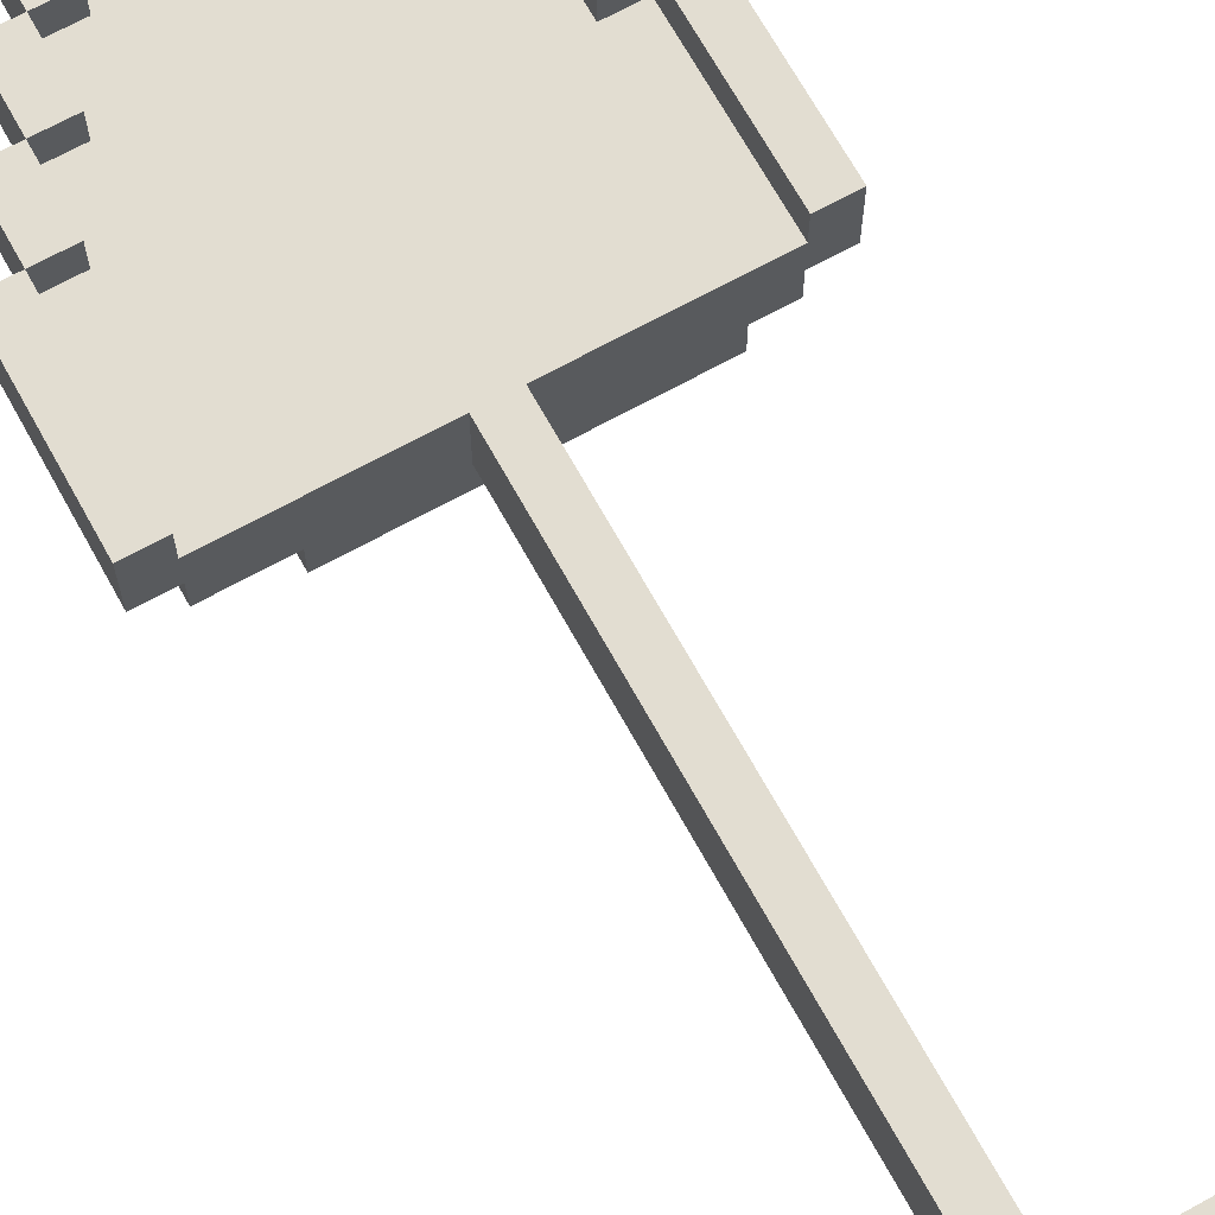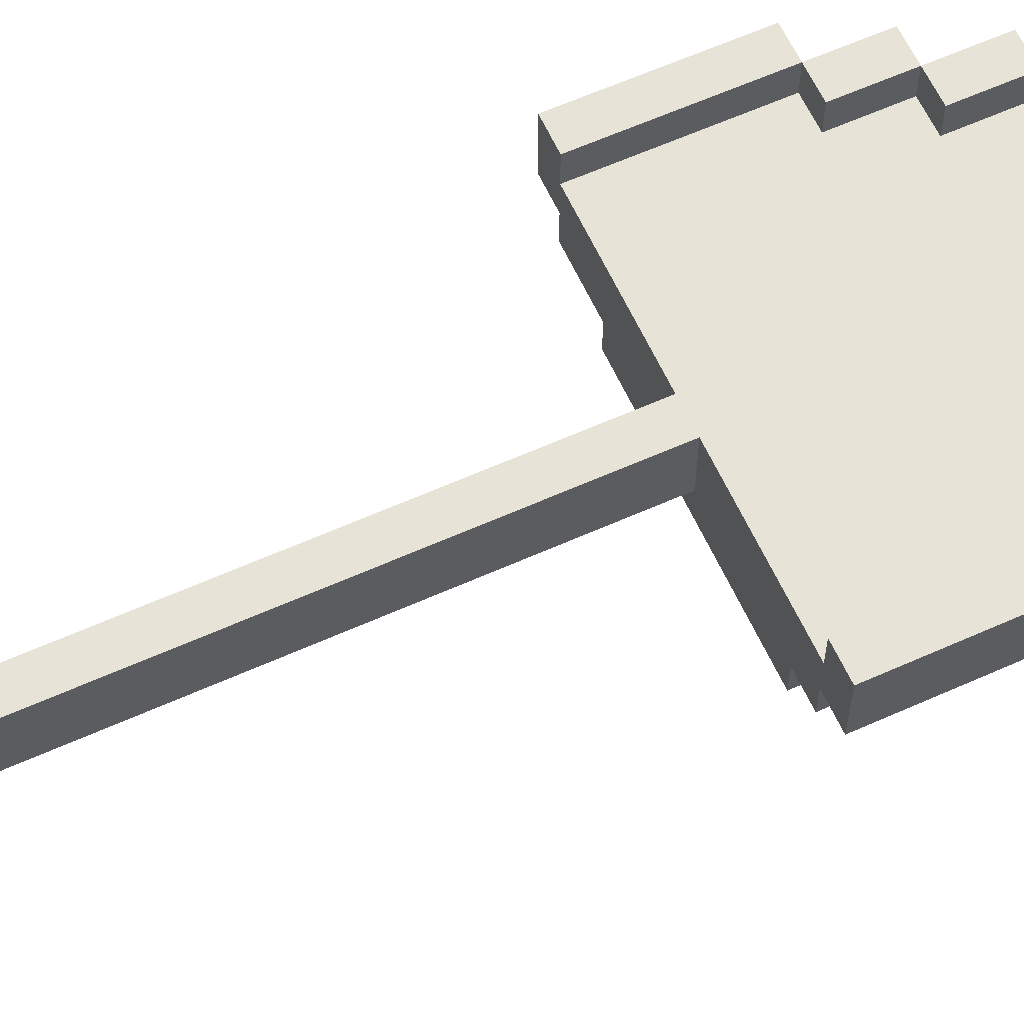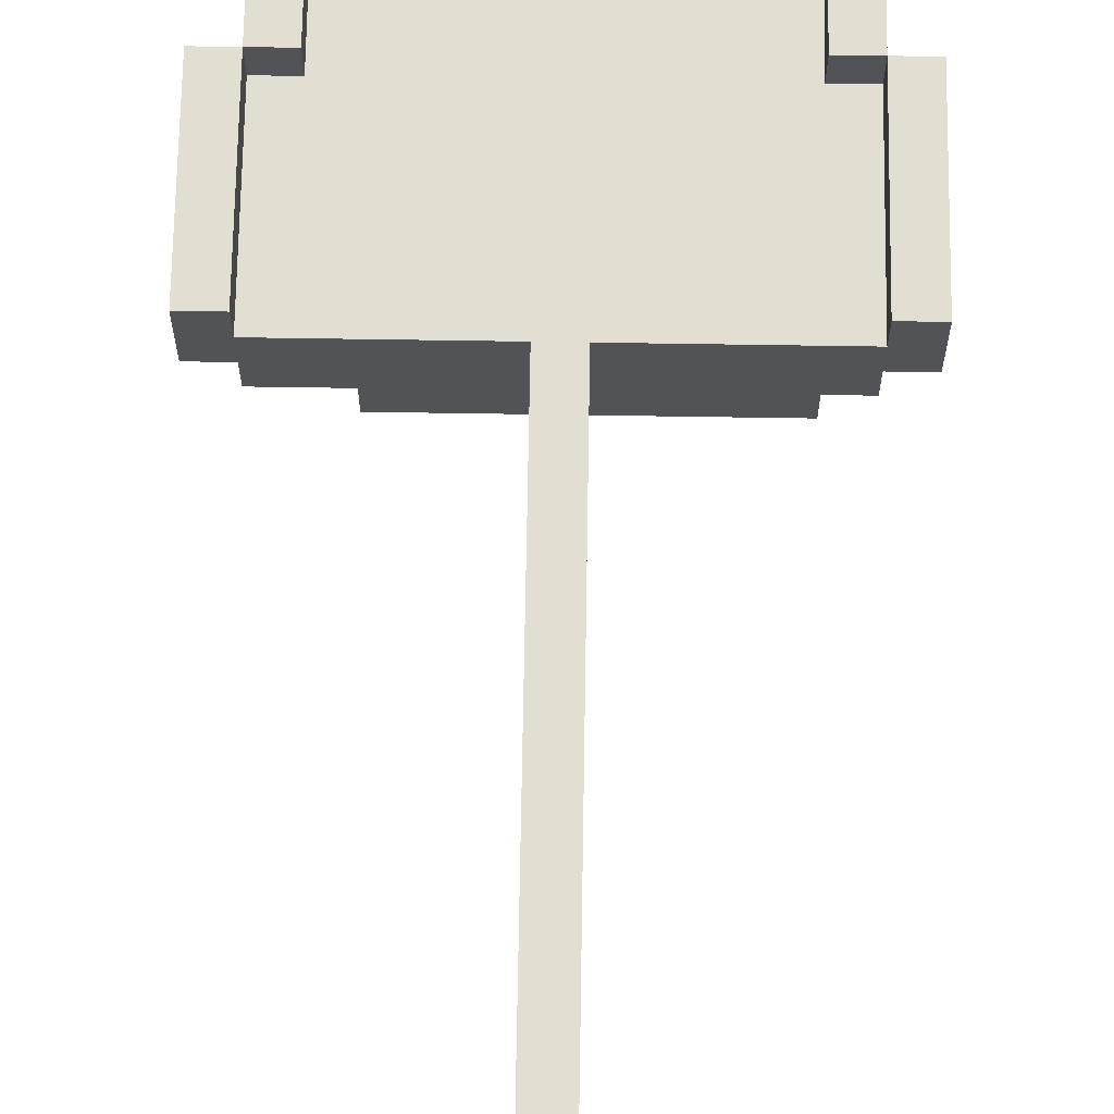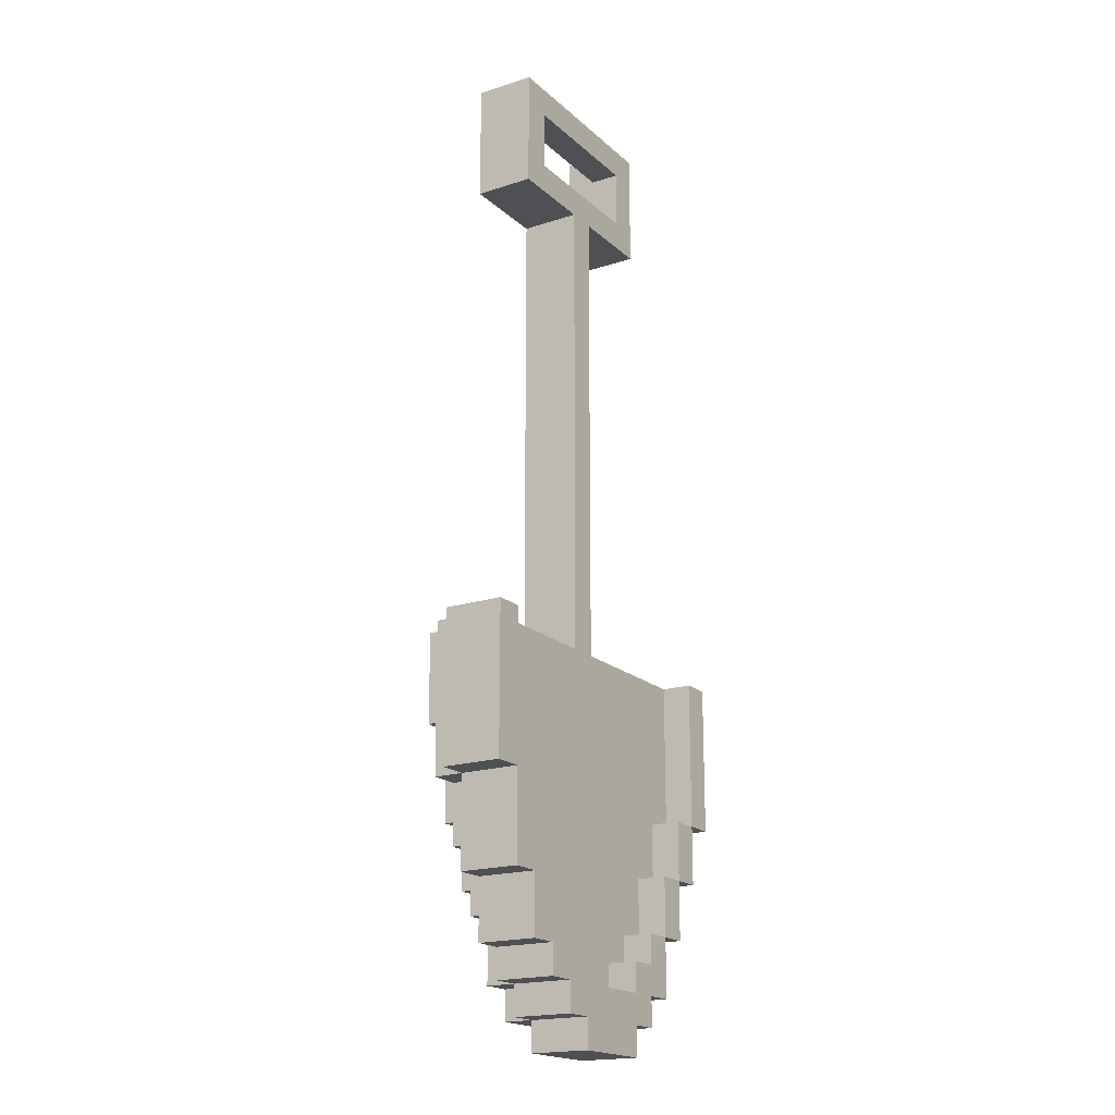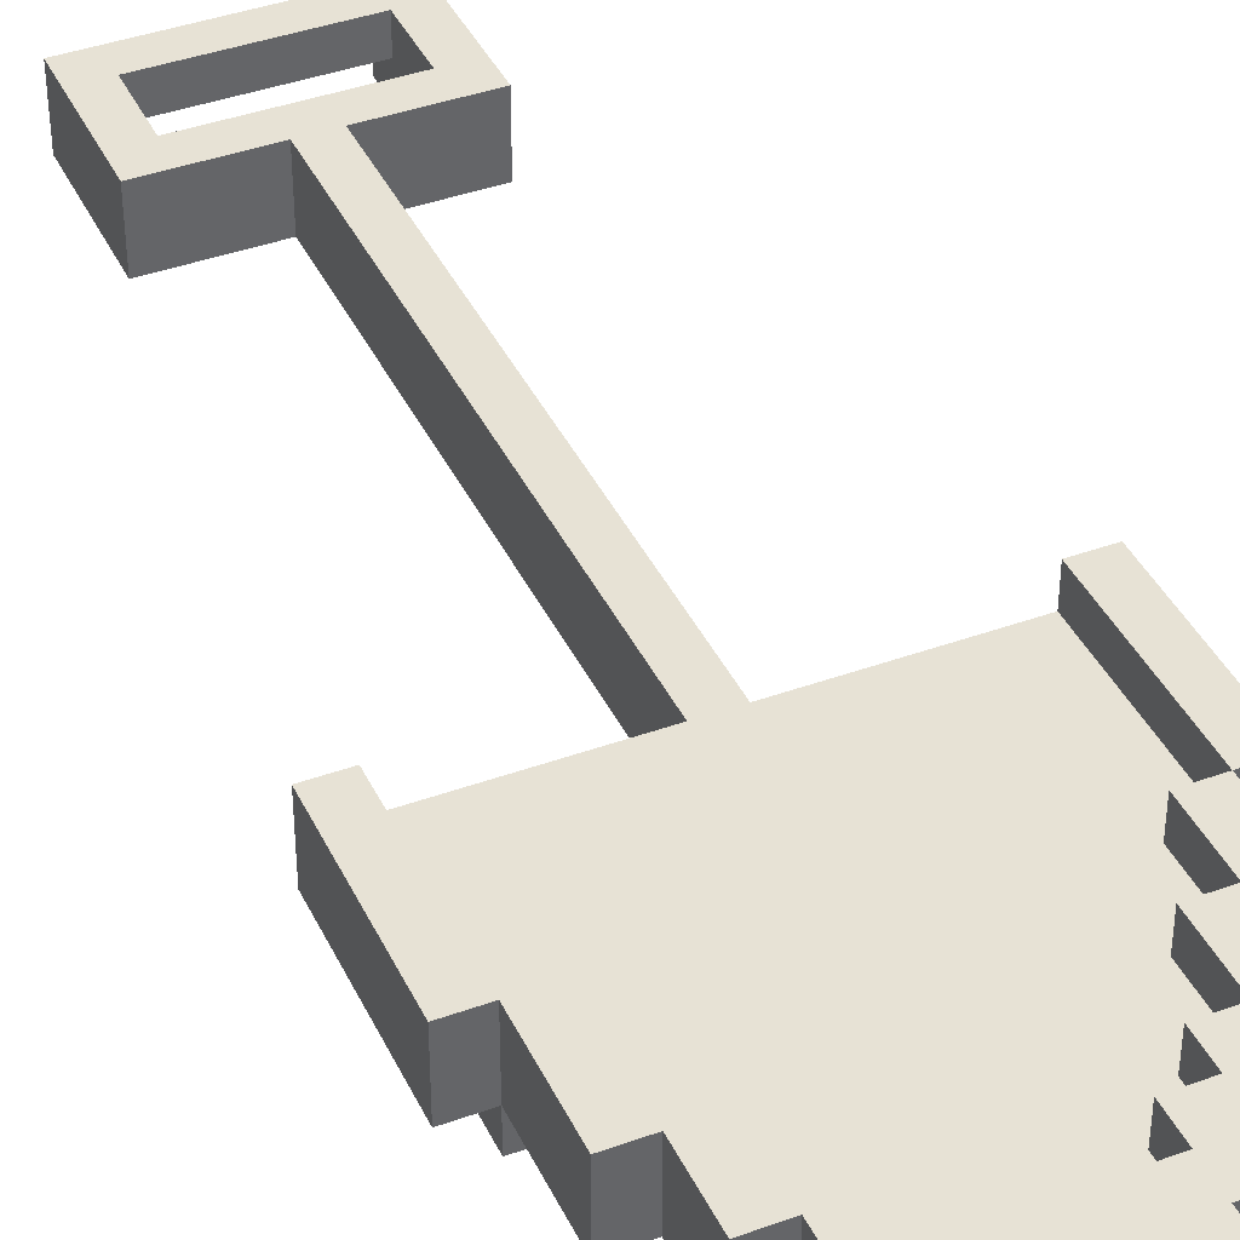
<metadata>
{"format":"obj","ext":"obj","renderer":"f3d","projection":"perspective","resolution":1024,"background":"white","views":[{"elev":68.6,"azim":151.1,"up":"+Z"},{"elev":61.7,"azim":-114.5,"up":"+Z"},{"elev":67.9,"azim":-179.1,"up":"+Z"},{"elev":-18.8,"azim":-58.2,"up":"+Y"},{"elev":40.5,"azim":-23.9,"up":"+Z"}]}
</metadata>
<code>
g Shovel
v -5 8 3
v -5 8 1
v -5 13 3
v -5 13 1
v -4 5 3
v -4 5 1
v -4 8 3
v -4 8 1
v -4 8 -0
v -4 13 1
v -4 13 -0
v -3 3 3
v -3 3 1
v -3 5 3
v -3 5 1
v -3 6 1
v -3 6 -0
v -3 8 1
v -3 8 -0
v -3 10 -0
v -3 10 -1
v -3 13 -0
v -3 13 -1
v -2 2 3
v -2 2 1
v -2 3 3
v -2 3 1
v -2 4 1
v -2 4 -0
v -2 6 1
v -2 6 -0
v -2 7 -0
v -2 7 -1
v -2 10 -0
v -2 10 -1
v -2 29 2
v -2 29 -0
v -2 33 2
v -2 33 -0
v -1 1 3
v -1 1 1
v -1 2 3
v -1 2 1
v -1 2 -0
v -1 4 1
v -1 4 -0
v -1 5 -0
v -1 5 -1
v -1 7 -0
v -1 7 -1
v 0 0 3
v 0 0 1
v 0 1 3
v 0 1 1
v 0 1 -0
v 0 2 1
v 0 2 -0
v 0 4 -0
v 0 4 -1
v 0 5 -0
v 0 5 -1
v 1 13 2
v 1 13 -0
v 1 29 2
v 1 29 -0
v 3 2 3
v 3 2 2
v 3 3 3
v 3 3 2
v 4 3 3
v 4 3 2
v 4 4 3
v 4 4 2
v 4 30 2
v 4 30 -0
v 4 32 2
v 4 32 1
v 4 33 1
v 4 33 -0
v 5 4 3
v 5 4 2
v 5 6 3
v 5 6 2
v 6 6 3
v 6 6 2
v 6 8 3
v 6 8 2
v 7 8 3
v 7 8 2
v 7 13 3
v 7 13 2
v -4 8 3
v -4 8 2
v -4 13 3
v -4 13 2
v -3 6 3
v -3 6 2
v -3 8 3
v -3 8 2
v -2 4 3
v -2 4 2
v -2 6 3
v -2 6 2
v -1 3 3
v -1 3 2
v -1 4 3
v -1 4 2
v -1 30 2
v -1 30 -0
v -1 32 2
v -1 32 1
v -1 33 1
v -1 33 -0
v 0 2 3
v 0 2 2
v 0 3 3
v 0 3 2
v 2 13 2
v 2 13 -0
v 2 29 2
v 2 29 -0
v 3 0 3
v 3 0 1
v 3 1 3
v 3 1 1
v 3 1 -0
v 3 2 1
v 3 2 -0
v 3 4 -0
v 3 4 -1
v 3 6 -0
v 3 6 -1
v 4 1 3
v 4 1 1
v 4 2 3
v 4 2 1
v 4 2 -0
v 4 4 1
v 4 4 -0
v 4 6 -0
v 4 6 -1
v 4 8 -0
v 4 8 -1
v 5 2 3
v 5 2 1
v 5 4 3
v 5 4 1
v 5 4 -0
v 5 6 1
v 5 6 -0
v 5 8 -0
v 5 8 -1
v 5 13 -0
v 5 13 -1
v 5 29 2
v 5 29 -0
v 5 33 2
v 5 33 -0
v 6 4 3
v 6 4 1
v 6 6 3
v 6 6 1
v 6 6 -0
v 6 9 1
v 6 9 -0
v 7 6 3
v 7 6 1
v 7 8 3
v 7 8 1
v 7 9 1
v 7 9 -0
v 7 13 1
v 7 13 -0
v 8 8 3
v 8 8 1
v 8 13 3
v 8 13 1
v -5 8 3
v -5 13 3
v -4 5 3
v -4 8 3
v -4 13 3
v -3 3 3
v -3 5 3
v -3 6 3
v -3 8 3
v -2 2 3
v -2 3 3
v -2 4 3
v -2 6 3
v -1 1 3
v -1 2 3
v -1 3 3
v -1 4 3
v 0 0 3
v 0 1 3
v 0 2 3
v 0 3 3
v 3 0 3
v 3 1 3
v 3 2 3
v 3 3 3
v 4 1 3
v 4 2 3
v 4 3 3
v 4 4 3
v 5 2 3
v 5 4 3
v 5 6 3
v 6 4 3
v 6 6 3
v 6 8 3
v 7 6 3
v 7 8 3
v 7 13 3
v 8 8 3
v 8 13 3
v -4 8 2
v -4 13 2
v -3 6 2
v -3 8 2
v -2 4 2
v -2 6 2
v -2 29 2
v -2 33 2
v -1 3 2
v -1 4 2
v -1 30 2
v -1 32 2
v -1 33 2
v 0 2 2
v 0 3 2
v 1 13 2
v 1 29 2
v 2 13 2
v 2 29 2
v 3 2 2
v 3 3 2
v 4 3 2
v 4 4 2
v 4 30 2
v 4 32 2
v 4 33 2
v 5 4 2
v 5 6 2
v 5 29 2
v 5 33 2
v 6 6 2
v 6 8 2
v 7 8 2
v 7 13 2
v -5 8 1
v -5 13 1
v -4 5 1
v -4 8 1
v -4 13 1
v -3 3 1
v -3 5 1
v -3 6 1
v -3 8 1
v -2 2 1
v -2 3 1
v -2 4 1
v -2 6 1
v -1 1 1
v -1 2 1
v -1 4 1
v -1 32 1
v -1 33 1
v 0 0 1
v 0 1 1
v 0 2 1
v 3 0 1
v 3 1 1
v 3 2 1
v 4 1 1
v 4 2 1
v 4 4 1
v 4 32 1
v 4 33 1
v 5 2 1
v 5 4 1
v 5 6 1
v 6 4 1
v 6 6 1
v 6 9 1
v 7 6 1
v 7 8 1
v 7 9 1
v 7 13 1
v 8 8 1
v 8 13 1
v -4 8 -0
v -4 13 -0
v -3 6 -0
v -3 8 -0
v -3 10 -0
v -3 13 -0
v -2 4 -0
v -2 6 -0
v -2 7 -0
v -2 10 -0
v -2 29 -0
v -2 33 -0
v -1 2 -0
v -1 4 -0
v -1 5 -0
v -1 7 -0
v -1 30 -0
v -1 33 -0
v 0 1 -0
v 0 2 -0
v 0 4 -0
v 0 5 -0
v 1 13 -0
v 1 29 -0
v 2 13 -0
v 2 29 -0
v 3 1 -0
v 3 2 -0
v 3 4 -0
v 3 6 -0
v 4 2 -0
v 4 4 -0
v 4 6 -0
v 4 8 -0
v 4 30 -0
v 4 33 -0
v 5 4 -0
v 5 6 -0
v 5 8 -0
v 5 13 -0
v 5 29 -0
v 5 33 -0
v 6 6 -0
v 6 9 -0
v 7 9 -0
v 7 13 -0
v -3 10 -1
v -3 13 -1
v -2 7 -1
v -2 10 -1
v -1 5 -1
v -1 7 -1
v 0 4 -1
v 0 5 -1
v 3 4 -1
v 3 6 -1
v 4 6 -1
v 4 8 -1
v 5 8 -1
v 5 13 -1
v 0 0 3
v 3 0 3
v 0 0 1
v 3 0 1
v -1 1 3
v 0 1 3
v 3 1 3
v 4 1 3
v -1 1 1
v 0 1 1
v 3 1 1
v 4 1 1
v 0 1 -0
v 3 1 -0
v -2 2 3
v -1 2 3
v 4 2 3
v 5 2 3
v -2 2 1
v -1 2 1
v 0 2 1
v 3 2 1
v 4 2 1
v 5 2 1
v -1 2 -0
v 0 2 -0
v 3 2 -0
v 4 2 -0
v -3 3 3
v -2 3 3
v -3 3 1
v -2 3 1
v 5 4 3
v 6 4 3
v -2 4 1
v -1 4 1
v 4 4 1
v 5 4 1
v 6 4 1
v -2 4 -0
v -1 4 -0
v 0 4 -0
v 3 4 -0
v 4 4 -0
v 5 4 -0
v 0 4 -1
v 3 4 -1
v -4 5 3
v -3 5 3
v -4 5 1
v -3 5 1
v -1 5 -0
v 0 5 -0
v -1 5 -1
v 0 5 -1
v 6 6 3
v 7 6 3
v -3 6 1
v -2 6 1
v 5 6 1
v 6 6 1
v 7 6 1
v -3 6 -0
v -2 6 -0
v 3 6 -0
v 4 6 -0
v 5 6 -0
v 6 6 -0
v 3 6 -1
v 4 6 -1
v -2 7 -0
v -1 7 -0
v -2 7 -1
v -1 7 -1
v -5 8 3
v -4 8 3
v 7 8 3
v 8 8 3
v -5 8 1
v -4 8 1
v -3 8 1
v 7 8 1
v 8 8 1
v -4 8 -0
v -3 8 -0
v 4 8 -0
v 5 8 -0
v 4 8 -1
v 5 8 -1
v 6 9 1
v 7 9 1
v 6 9 -0
v 7 9 -0
v -3 10 -0
v -2 10 -0
v -3 10 -1
v -2 10 -1
v -2 29 2
v 1 29 2
v 2 29 2
v 5 29 2
v -2 29 -0
v 1 29 -0
v 2 29 -0
v 5 29 -0
v -1 32 2
v 4 32 2
v -1 32 1
v 4 32 1
v 0 2 3
v 3 2 3
v 0 2 2
v 3 2 2
v -1 3 3
v 0 3 3
v 3 3 3
v 4 3 3
v -1 3 2
v 0 3 2
v 3 3 2
v 4 3 2
v -2 4 3
v -1 4 3
v 4 4 3
v 5 4 3
v -2 4 2
v -1 4 2
v 4 4 2
v 5 4 2
v -3 6 3
v -2 6 3
v 5 6 3
v 6 6 3
v -3 6 2
v -2 6 2
v 5 6 2
v 6 6 2
v -4 8 3
v -3 8 3
v 6 8 3
v 7 8 3
v -4 8 2
v -3 8 2
v 6 8 2
v 7 8 2
v -5 13 3
v -4 13 3
v 7 13 3
v 8 13 3
v -4 13 2
v 1 13 2
v 2 13 2
v 7 13 2
v -5 13 1
v -4 13 1
v 7 13 1
v 8 13 1
v -4 13 -0
v -3 13 -0
v 1 13 -0
v 2 13 -0
v 5 13 -0
v 7 13 -0
v -3 13 -1
v 5 13 -1
v -1 30 2
v 4 30 2
v -1 30 -0
v 4 30 -0
v -2 33 2
v -1 33 2
v 4 33 2
v 5 33 2
v -1 33 1
v 4 33 1
v -2 33 -0
v -1 33 -0
v 4 33 -0
v 5 33 -0
f 3 2 1
f 4 2 3
f 7 6 5
f 8 6 7
f 10 9 8
f 11 9 10
f 14 13 12
f 15 13 14
f 18 17 16
f 19 17 18
f 22 21 20
f 23 21 22
f 26 25 24
f 27 25 26
f 30 29 28
f 31 29 30
f 34 33 32
f 35 33 34
f 38 37 36
f 39 37 38
f 42 41 40
f 43 41 42
f 45 44 43
f 46 44 45
f 49 48 47
f 50 48 49
f 53 52 51
f 54 52 53
f 56 55 54
f 57 55 56
f 60 59 58
f 61 59 60
f 64 63 62
f 65 63 64
f 68 67 66
f 69 67 68
f 72 71 70
f 73 71 72
f 76 75 74
f 77 75 76
f 78 75 77
f 79 75 78
f 82 81 80
f 83 81 82
f 86 85 84
f 87 85 86
f 90 89 88
f 91 89 90
f 92 93 94
f 94 93 95
f 96 97 98
f 98 97 99
f 100 101 102
f 102 101 103
f 104 105 106
f 106 105 107
f 108 109 110
f 110 109 111
f 111 109 112
f 112 109 113
f 114 115 116
f 116 115 117
f 118 119 120
f 120 119 121
f 122 123 124
f 124 123 125
f 125 126 127
f 127 126 128
f 129 130 131
f 131 130 132
f 133 134 135
f 135 134 136
f 136 137 138
f 138 137 139
f 140 141 142
f 142 141 143
f 144 145 146
f 146 145 147
f 147 148 149
f 149 148 150
f 151 152 153
f 153 152 154
f 155 156 157
f 157 156 158
f 159 160 161
f 161 160 162
f 162 163 164
f 164 163 165
f 166 167 168
f 168 167 169
f 170 171 172
f 172 171 173
f 174 175 176
f 176 175 177
f 181 179 178
f 182 179 181
f 184 181 180
f 185 181 184
f 186 181 185
f 188 184 183
f 188 185 184
f 189 185 188
f 190 185 189
f 192 188 187
f 192 189 188
f 193 189 192
f 194 189 193
f 196 192 191
f 196 193 192
f 197 193 196
f 198 193 197
f 199 196 195
f 199 197 196
f 200 197 199
f 201 197 200
f 203 202 201
f 203 201 200
f 204 202 203
f 205 202 204
f 207 205 204
f 207 206 205
f 208 206 207
f 210 209 208
f 211 209 210
f 213 212 211
f 214 212 213
f 216 215 214
f 217 215 216
f 221 219 218
f 223 221 220
f 227 223 222
f 228 225 224
f 229 225 228
f 230 225 229
f 232 227 226
f 233 219 221
f 233 232 231
f 233 227 232
f 233 221 223
f 233 223 227
f 234 228 224
f 235 233 231
f 235 234 233
f 236 228 234
f 236 234 235
f 237 235 231
f 238 235 237
f 239 235 238
f 240 235 239
f 241 228 236
f 242 230 229
f 243 230 242
f 244 235 240
f 245 235 244
f 246 241 236
f 246 243 242
f 246 242 241
f 247 243 246
f 248 235 245
f 249 235 248
f 250 235 249
f 251 235 250
f 252 253 255
f 255 253 256
f 254 255 258
f 258 255 259
f 259 255 260
f 257 258 262
f 258 259 262
f 262 259 263
f 263 259 264
f 261 262 266
f 262 263 266
f 266 263 267
f 265 266 271
f 271 266 272
f 270 271 273
f 273 271 274
f 274 275 276
f 276 275 277
f 268 269 279
f 279 269 280
f 277 278 281
f 281 278 282
f 282 283 284
f 284 283 285
f 285 286 287
f 287 286 288
f 288 286 289
f 289 290 291
f 288 289 291
f 291 290 292
f 293 294 296
f 296 294 297
f 297 294 298
f 295 296 300
f 296 297 300
f 300 297 301
f 301 297 302
f 299 300 306
f 300 301 306
f 306 301 307
f 307 301 308
f 303 304 309
f 309 304 310
f 305 306 312
f 306 307 312
f 312 307 313
f 313 307 314
f 303 309 316
f 315 316 317
f 316 309 318
f 317 316 318
f 312 313 319
f 311 312 319
f 319 313 320
f 320 313 321
f 321 322 323
f 320 321 323
f 323 322 324
f 324 322 325
f 318 309 327
f 325 326 329
f 324 325 329
f 329 326 330
f 330 326 331
f 327 328 333
f 318 327 333
f 333 328 334
f 331 332 335
f 330 331 335
f 335 332 336
f 336 332 337
f 337 332 338
f 339 340 342
f 341 342 344
f 343 344 346
f 345 346 347
f 346 344 348
f 347 346 348
f 348 344 349
f 344 342 350
f 349 344 350
f 350 342 351
f 342 340 352
f 351 342 352
f 355 354 353
f 356 354 355
f 361 358 357
f 362 358 361
f 363 360 359
f 364 360 363
f 365 363 362
f 366 363 365
f 371 368 367
f 372 368 371
f 375 370 369
f 376 370 375
f 377 373 372
f 378 373 377
f 379 375 374
f 380 375 379
f 383 382 381
f 384 382 383
f 390 386 385
f 391 386 390
f 392 388 387
f 393 388 392
f 396 390 389
f 397 390 396
f 398 395 394
f 399 395 398
f 402 401 400
f 403 401 402
f 406 405 404
f 407 405 406
f 413 409 408
f 414 409 413
f 415 411 410
f 416 411 415
f 419 413 412
f 420 413 419
f 421 418 417
f 422 418 421
f 425 424 423
f 426 424 425
f 431 428 427
f 432 428 431
f 434 430 429
f 435 430 434
f 436 433 432
f 437 433 436
f 440 439 438
f 441 439 440
f 444 443 442
f 445 443 444
f 448 447 446
f 449 447 448
f 454 451 450
f 455 451 454
f 456 453 452
f 457 453 456
f 460 459 458
f 461 459 460
f 462 463 464
f 464 463 465
f 466 467 470
f 470 467 471
f 468 469 472
f 472 469 473
f 474 475 478
f 478 475 479
f 476 477 480
f 480 477 481
f 482 483 486
f 486 483 487
f 484 485 488
f 488 485 489
f 490 491 494
f 494 491 495
f 492 493 496
f 496 493 497
f 498 499 502
f 500 501 505
f 502 503 506
f 498 502 506
f 506 503 507
f 504 505 508
f 505 501 508
f 508 501 509
f 507 503 510
f 510 503 511
f 511 503 512
f 504 508 513
f 513 508 514
f 514 508 515
f 511 512 516
f 513 514 516
f 512 513 516
f 516 514 517
f 518 519 520
f 520 519 521
f 522 523 526
f 523 524 526
f 524 525 527
f 526 524 527
f 522 526 528
f 528 526 529
f 527 525 530
f 530 525 531

</code>
